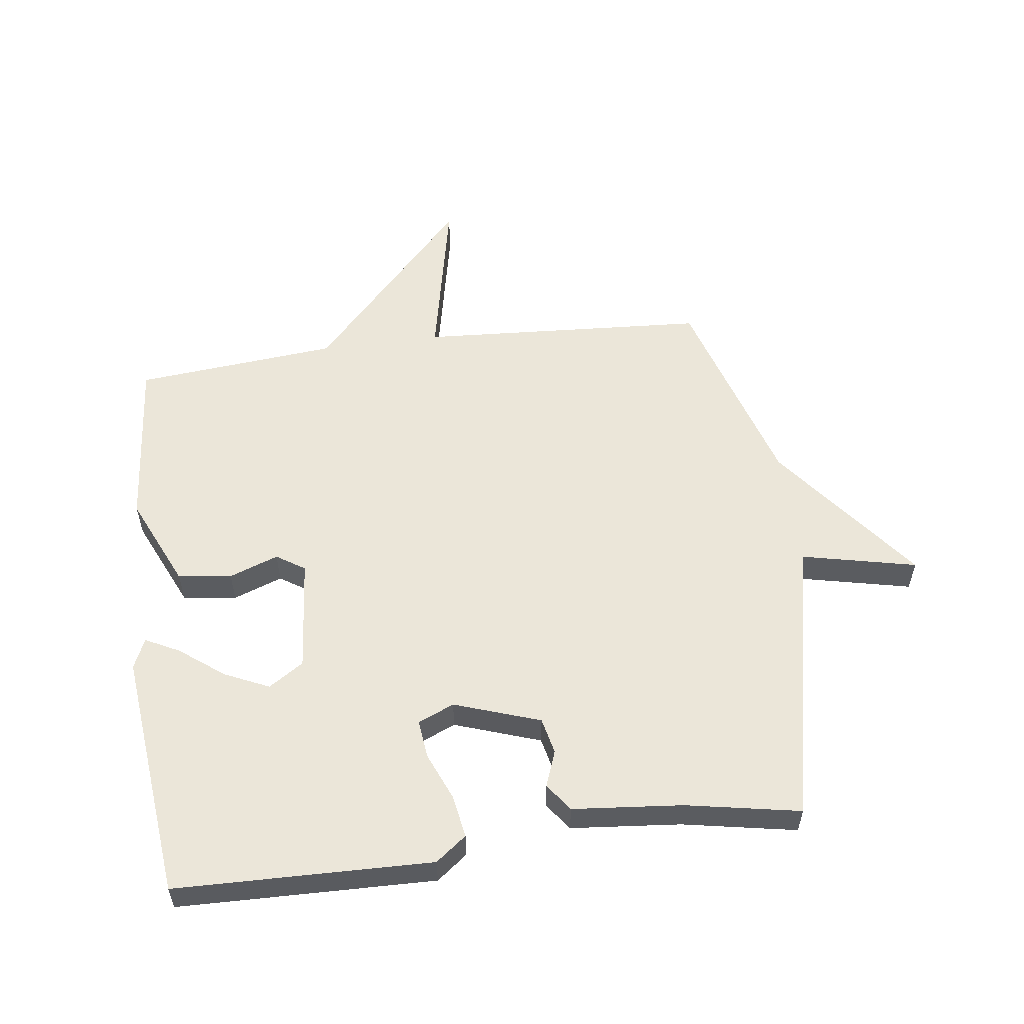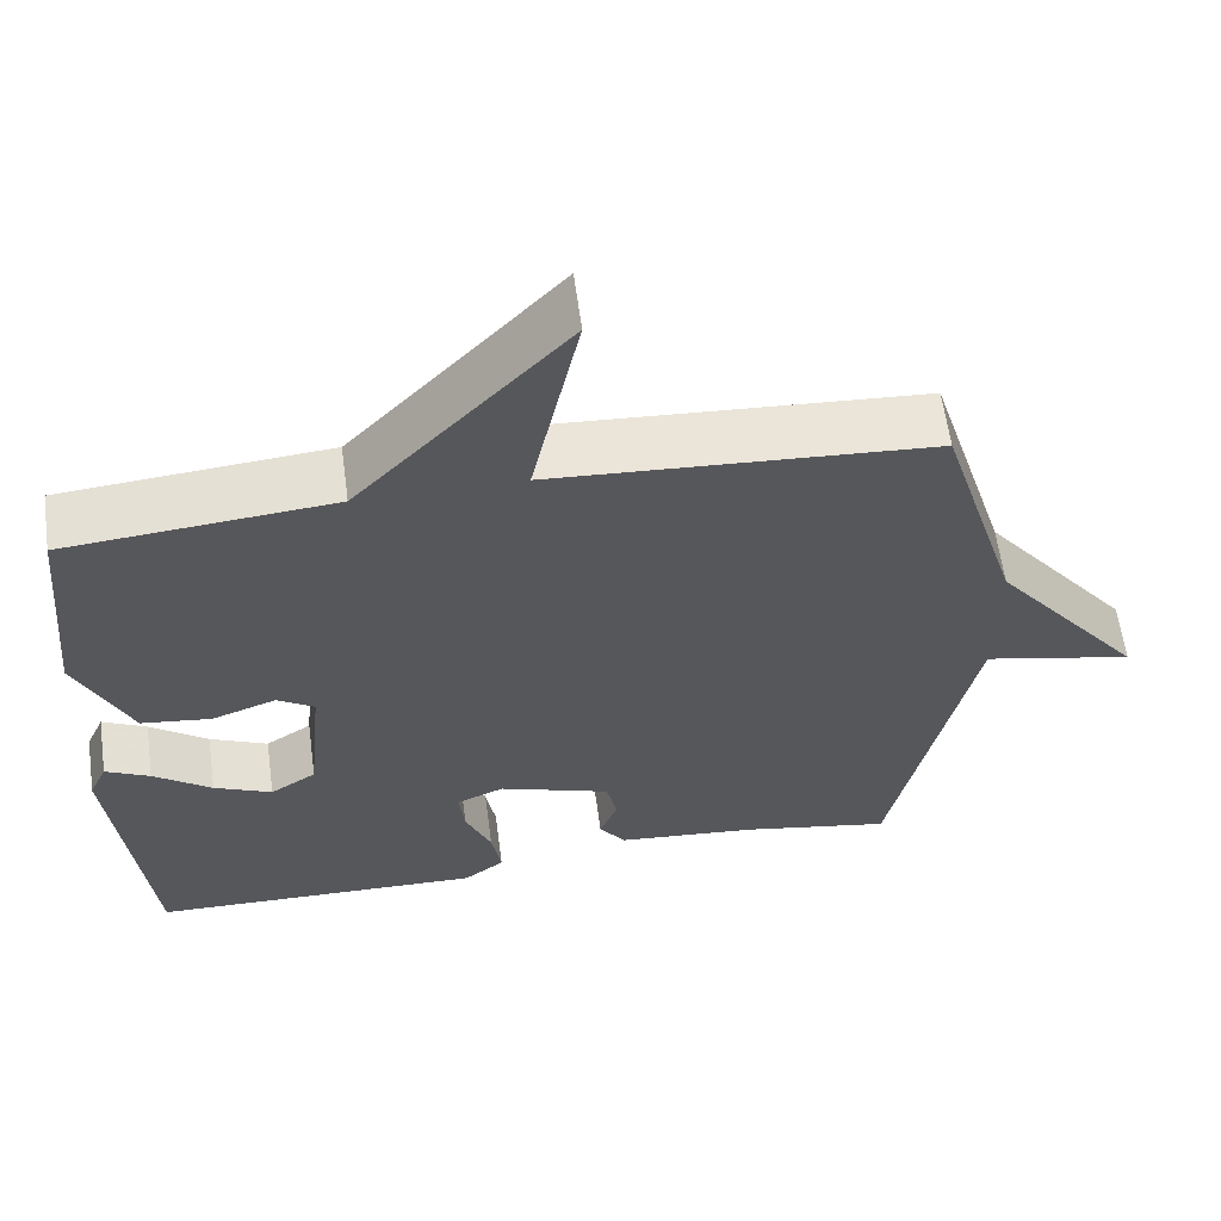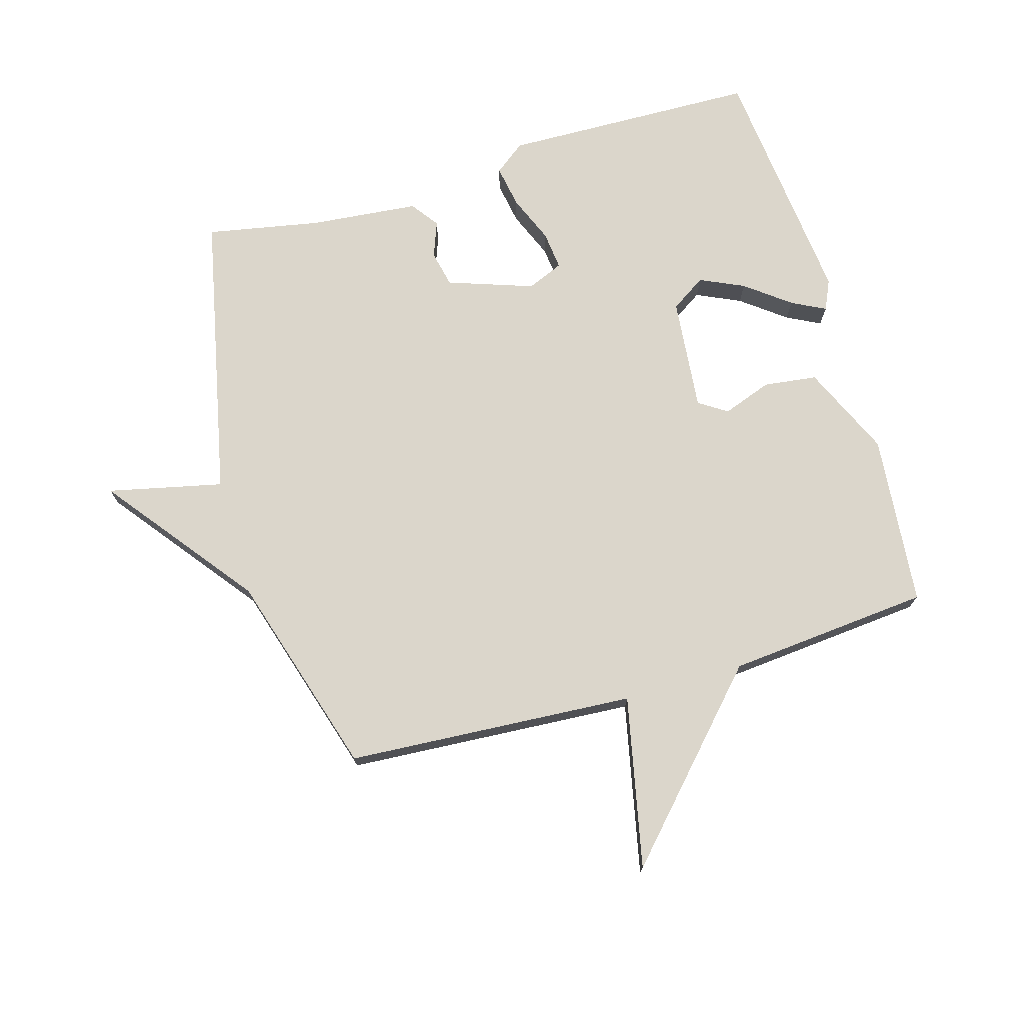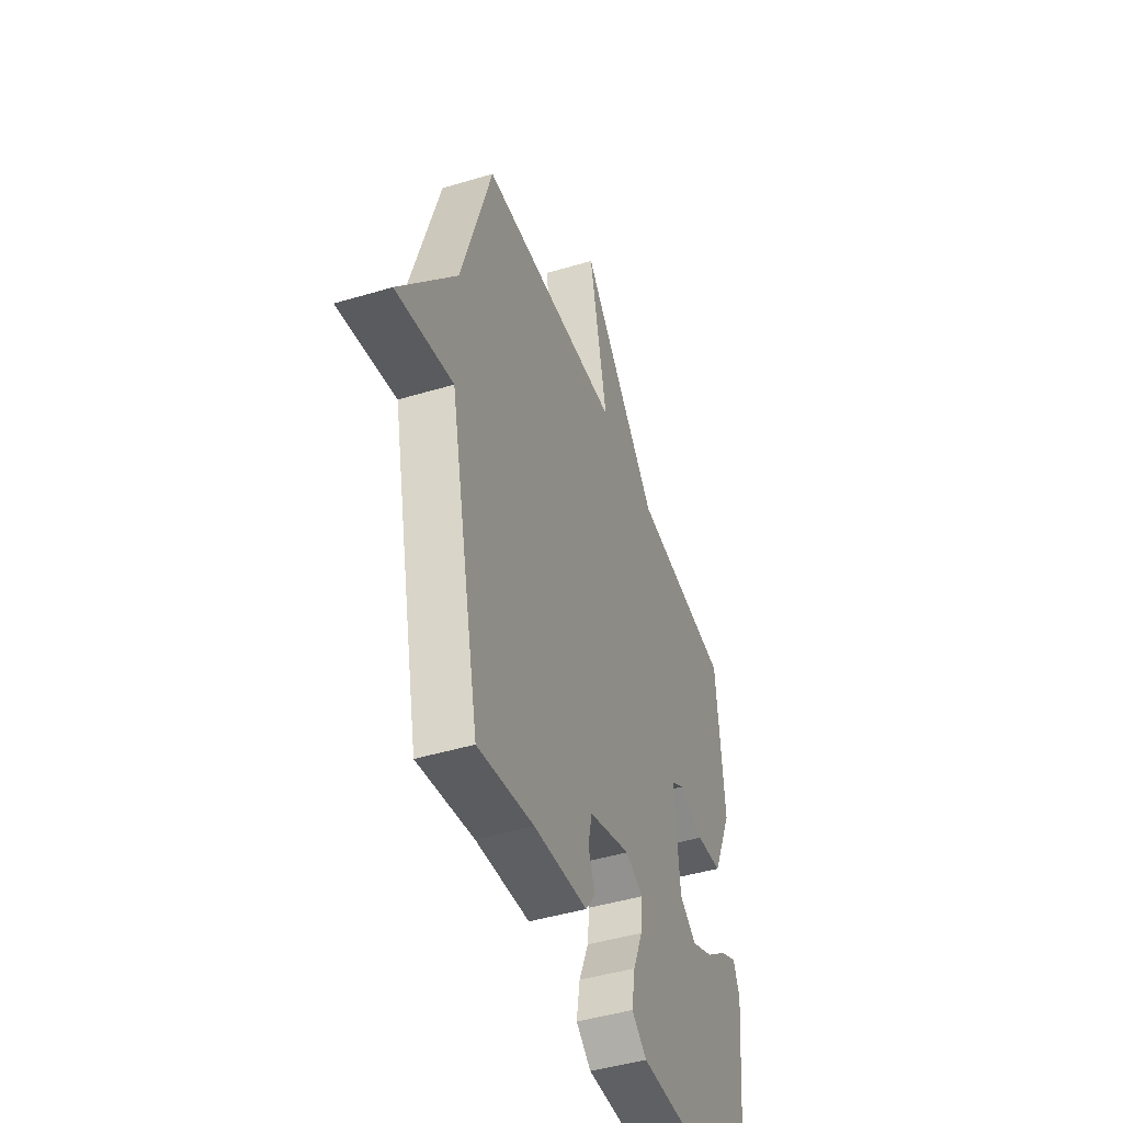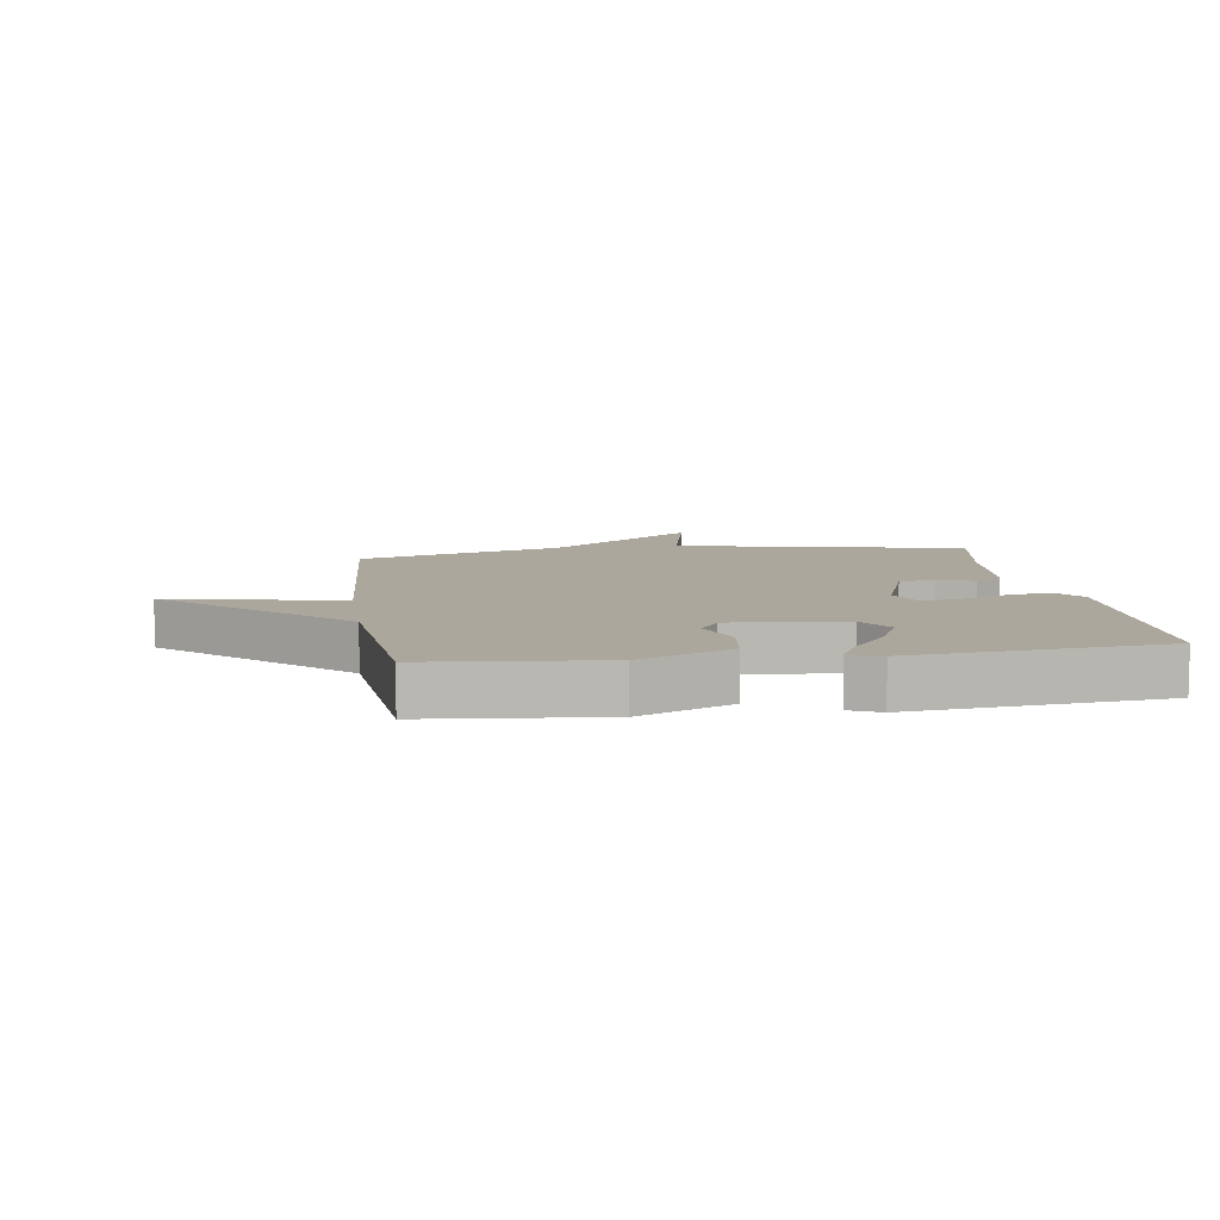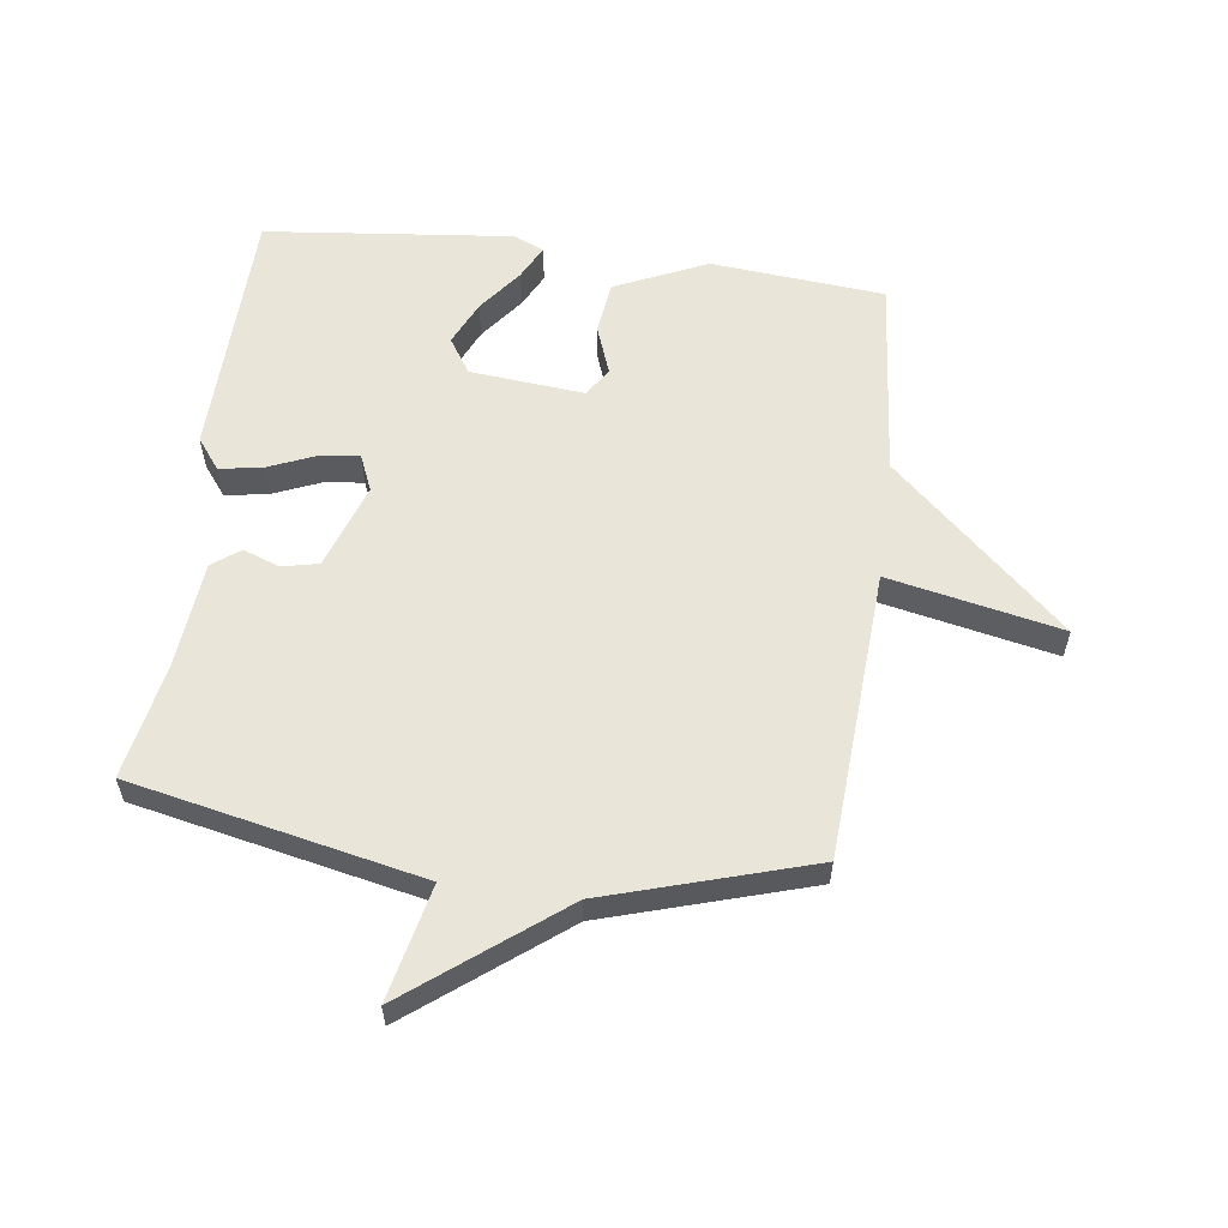
<metadata>
{"format":"obj","ext":"obj","renderer":"f3d","projection":"perspective","resolution":1024,"background":"white","views":[{"elev":56.0,"azim":172.4,"up":"+Y"},{"elev":61.2,"azim":172.3,"up":"+Z"},{"elev":73.5,"azim":-16.2,"up":"+Y"},{"elev":-45.5,"azim":-70.9,"up":"+Z"},{"elev":8.4,"azim":81.8,"up":"+Y"},{"elev":58.0,"azim":-82.6,"up":"+Y"}]}
</metadata>
<code>
v -0.5 0.07 -0.5
v -0.6 0.07 -0.031
v -0.787 0.07 -0.073
v -0.6 0.07 0.169
v -0.5 0.07 0.5
v -0.03 0.07 0.53
v -0.089 0.07 0.809
v 0.17 0.07 0.53
v 0.5 0.07 0.5
v 0.526 0.07 0.219
v 0.459 0.07 0.07
v 0.372 0.07 0.059
v 0.292 0.07 0.088
v 0.246 0.07 0.058
v 0.264 0.07 -0.127
v 0.321 0.07 -0.164
v 0.393 0.07 -0.131
v 0.465 0.07 -0.076
v 0.52 0.07 -0.048
v 0.542 0.07 -0.097
v 0.5 0.07 -0.5
v 0.084 0.07 -0.51
v 0.034 0.07 -0.472
v 0.046 0.07 -0.402
v 0.078 0.07 -0.325
v 0.085 0.07 -0.262
v 0.026 0.07 -0.237
v -0.113 0.07 -0.285
v -0.126 0.07 -0.344
v -0.104 0.07 -0.403
v -0.137 0.07 -0.448
v -0.315 0.07 -0.465
v -0.5 0 -0.5
v -0.6 0 -0.031
v -0.787 0 -0.073
v -0.6 0 0.169
v -0.5 0 0.5
v -0.03 0 0.53
v -0.089 0 0.809
v 0.17 0 0.53
v 0.5 0 0.5
v 0.526 0 0.219
v 0.459 0 0.07
v 0.372 0 0.059
v 0.292 0 0.088
v 0.246 0 0.058
v 0.264 0 -0.127
v 0.321 0 -0.164
v 0.393 0 -0.131
v 0.465 0 -0.076
v 0.52 0 -0.048
v 0.542 0 -0.097
v 0.5 0 -0.5
v 0.084 0 -0.51
v 0.034 0 -0.472
v 0.046 0 -0.402
v 0.078 0 -0.325
v 0.085 0 -0.262
v 0.026 0 -0.237
v -0.113 0 -0.285
v -0.126 0 -0.344
v -0.104 0 -0.403
v -0.137 0 -0.448
v -0.315 0 -0.465
f 29 30 31 32
f 32 1 2
f 29 32 2
f 28 29 2
f 27 28 2
f 23 24 25
f 22 23 25
f 21 22 25
f 20 21 25
f 20 25 26
f 17 18 19 20
f 16 17 20
f 16 20 26
f 15 16 26 27
f 11 12 13
f 10 11 13
f 9 10 13
f 8 9 13
f 8 13 14
f 7 8 14
f 6 7 14
f 15 27 2
f 14 15 2
f 6 14 2
f 5 6 2
f 4 5 2
f 2 3 4
f 64 63 62 61
f 34 33 64
f 34 64 61
f 34 61 60
f 34 60 59
f 57 56 55
f 57 55 54
f 57 54 53
f 57 53 52
f 58 57 52
f 52 51 50 49
f 52 49 48
f 58 52 48
f 59 58 48 47
f 45 44 43
f 45 43 42
f 45 42 41
f 45 41 40
f 46 45 40
f 46 40 39
f 46 39 38
f 34 59 47
f 34 47 46
f 34 46 38
f 34 38 37
f 34 37 36
f 36 35 34
f 1 33 34 2
f 2 34 35 3
f 3 35 36 4
f 4 36 37 5
f 5 37 38 6
f 6 38 39 7
f 7 39 40 8
f 8 40 41 9
f 9 41 42 10
f 10 42 43 11
f 11 43 44 12
f 12 44 45 13
f 13 45 46 14
f 14 46 47 15
f 15 47 48 16
f 16 48 49 17
f 17 49 50 18
f 18 50 51 19
f 19 51 52 20
f 20 52 53 21
f 21 53 54 22
f 22 54 55 23
f 23 55 56 24
f 24 56 57 25
f 25 57 58 26
f 26 58 59 27
f 27 59 60 28
f 28 60 61 29
f 29 61 62 30
f 30 62 63 31
f 31 63 64 32
f 32 64 33 1

</code>
